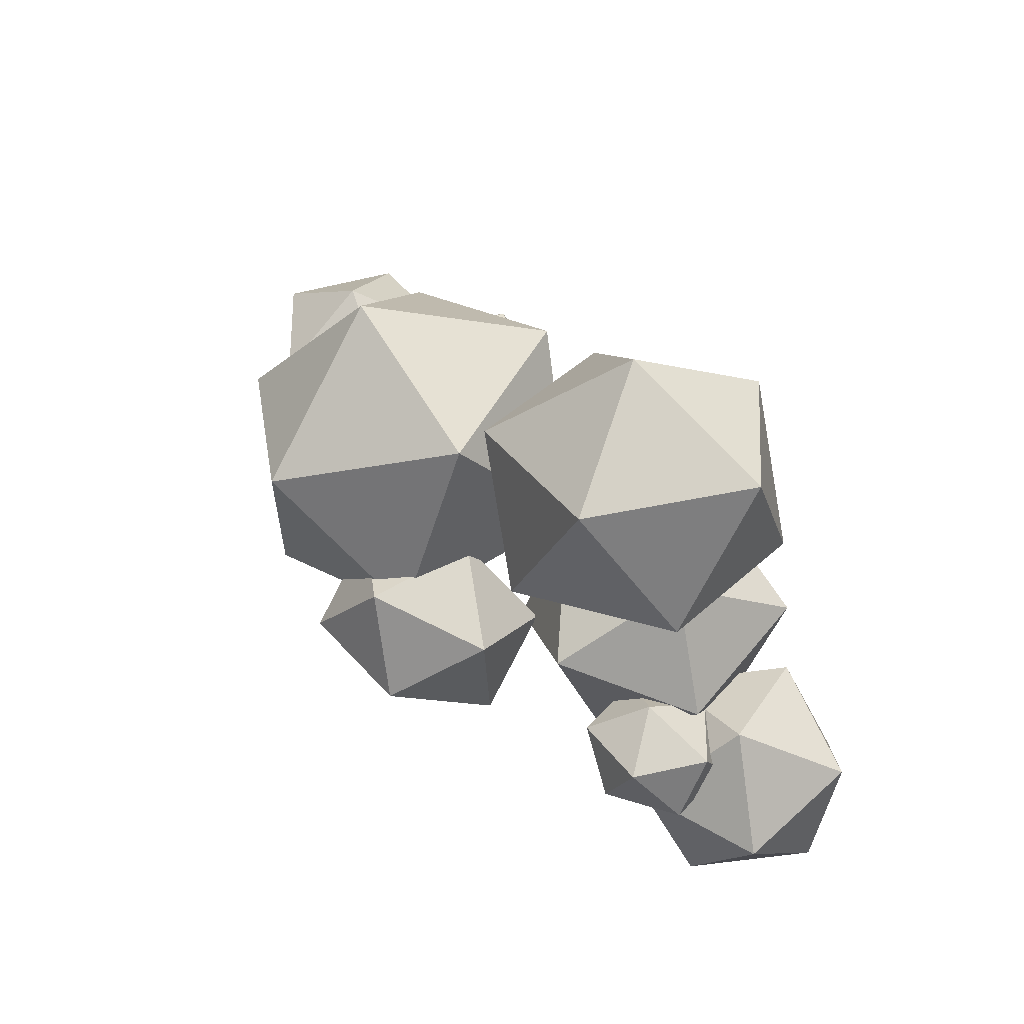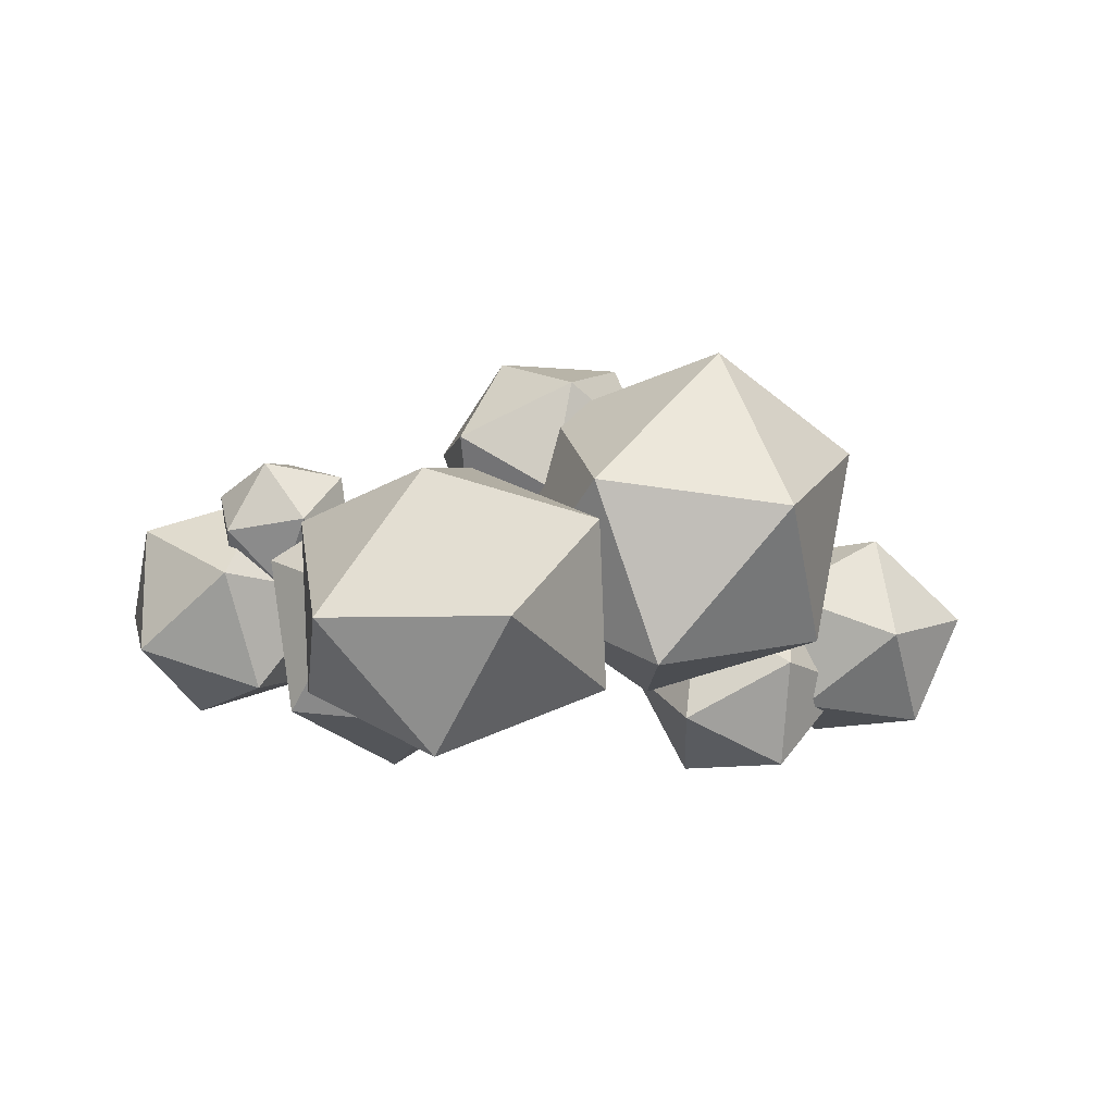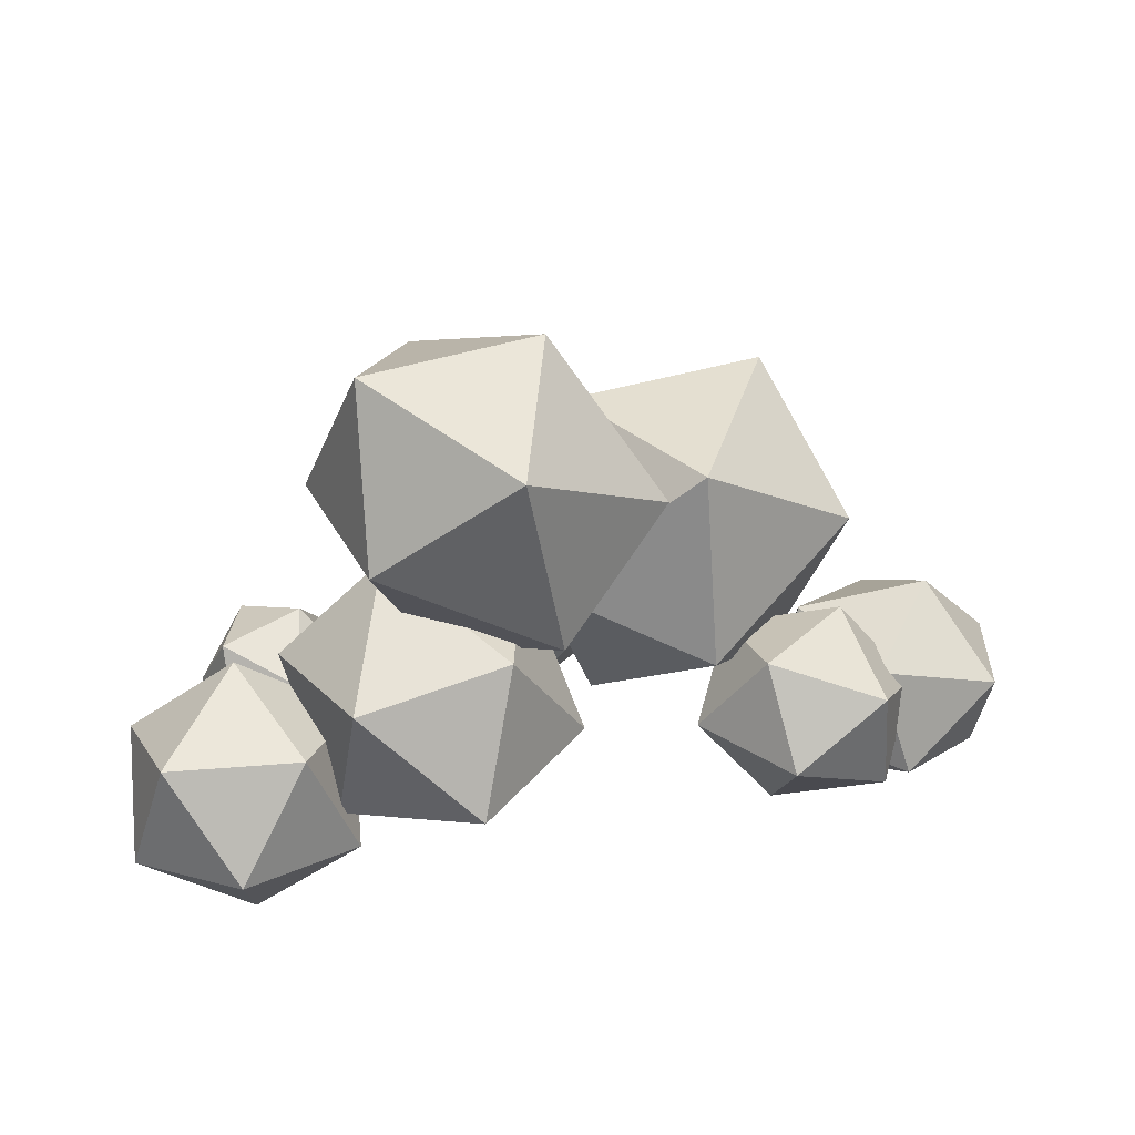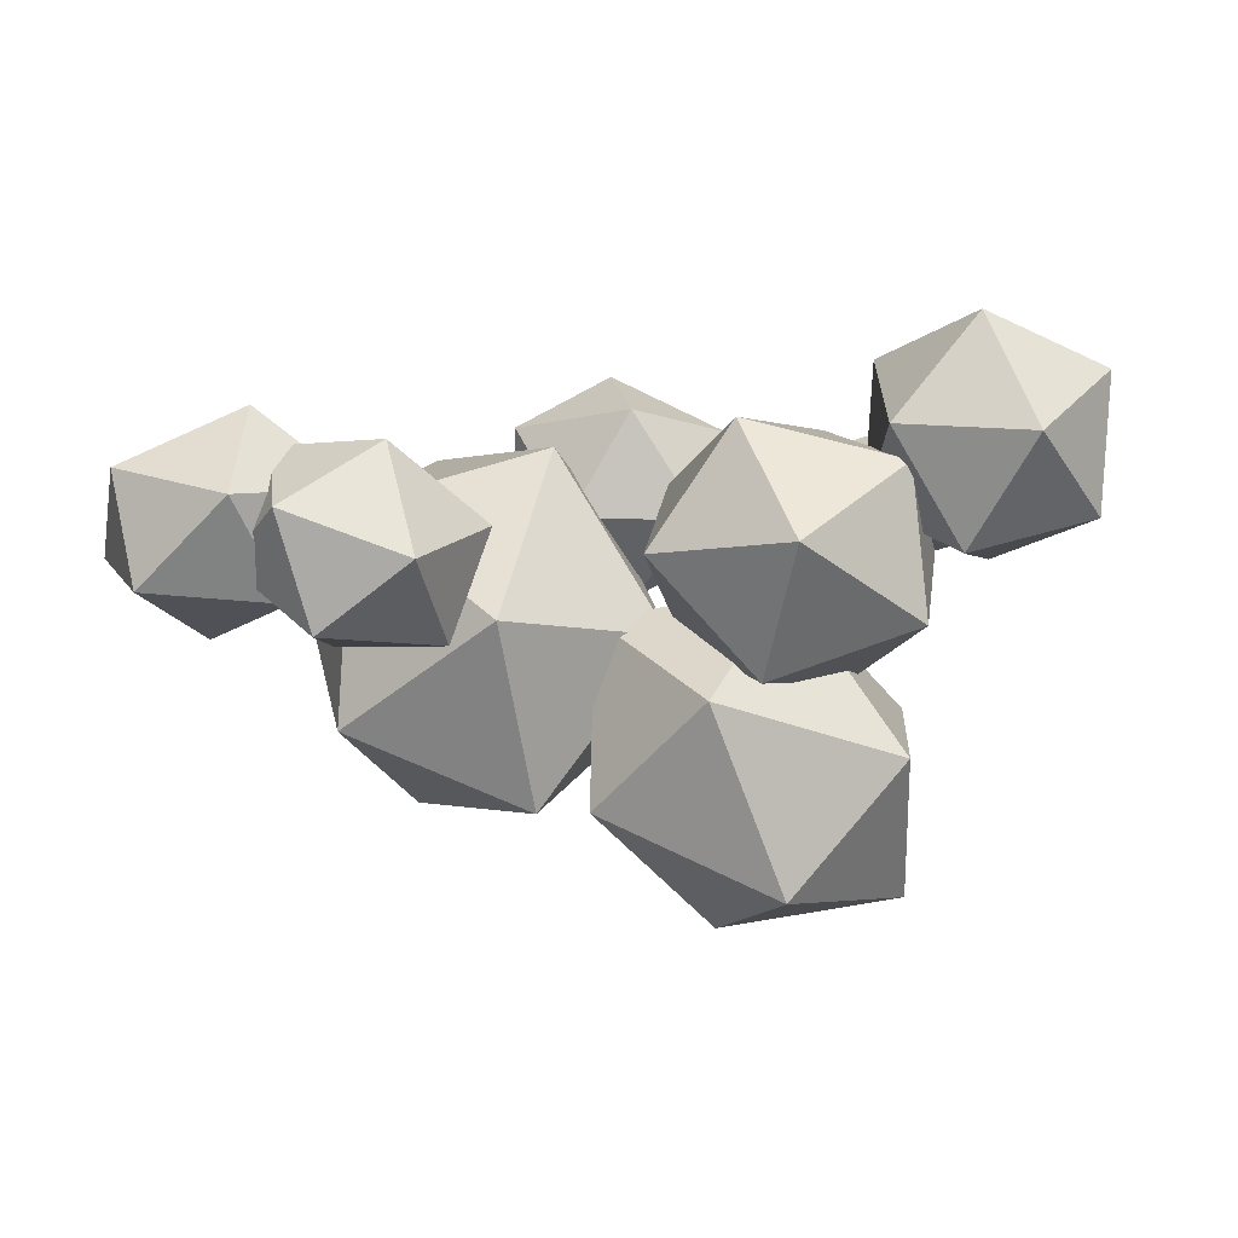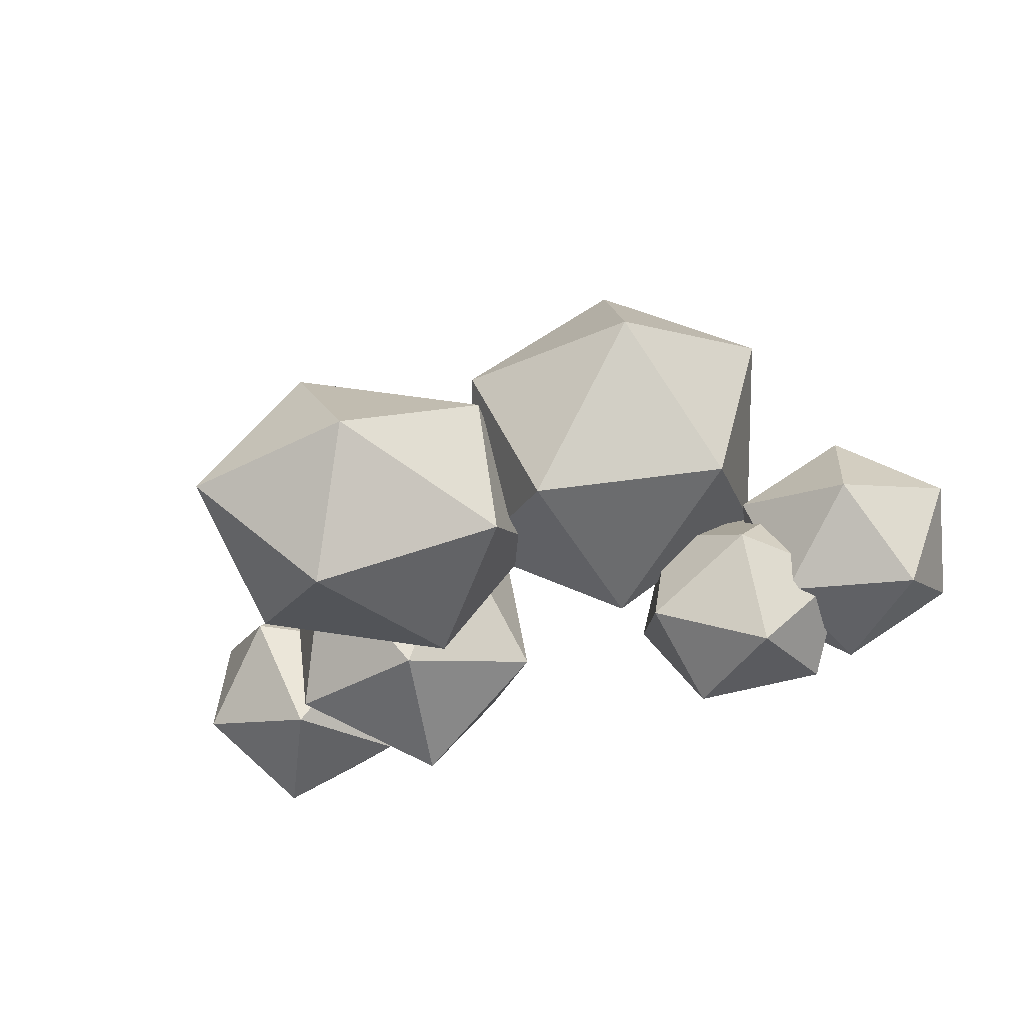
<metadata>
{"format":"obj","ext":"obj","renderer":"f3d","projection":"perspective","resolution":1024,"background":"white","views":[{"elev":62.1,"azim":48.6,"up":"+Y"},{"elev":-9.8,"azim":175.5,"up":"+Z"},{"elev":24.0,"azim":157.7,"up":"+Y"},{"elev":-66.5,"azim":5.7,"up":"+Z"},{"elev":-45.8,"azim":-155.3,"up":"+Z"}]}
</metadata>
<code>
o Cube
v -0.6143 -0.04928 0.6163
v -0.6143 -0.04928 -0.6163
v 0.6143 0.04928 -0.6163
v 0.6143 0.04928 0.6163
v -0.3115 1.722 0.1769
v -0.3115 1.722 -0.1769
v 0.03906 1.674 -0.1769
v 0.03906 1.674 0.1769
v -0.3828 2.928 0.1009
v -0.3828 2.928 -0.1009
v -0.2529 3.083 -0.1009
v -0.2529 3.083 0.1009
v -0.9832 3.929 0.03894
v -0.9832 3.929 -0.03894
v -0.9056 3.935 -0.03894
v -0.9056 3.935 0.03894
v -0.9668 3.93 0.02248
v -0.9668 3.93 -0.02248
v -0.922 3.934 -0.02248
v -0.922 3.934 0.02248
v -1.575 3.417 0.04496
v -1.575 3.417 -0.04496
v -1.549 3.503 -0.04496
v -1.549 3.503 0.04496
v 1.18 3.35 -0.04496
v 1.18 3.35 0.04496
v 1.109 3.406 0.04496
v 1.109 3.406 -0.04496
v 0.451 3.782 0.2589
v 0.3955 3.782 0.1881
v 0.4627 3.81 0.1354
v 0.5182 3.81 0.2061
v -0.3746 0.8245 0.3075
v -0.3746 0.8245 -0.3075
v 0.2384 0.8736 -0.3075
v 0.2384 0.8736 0.3075
v -0.3386 1.322 0.2318
v -0.3386 1.322 -0.2318
v 0.1235 1.359 -0.2318
v 0.1235 1.359 0.2318
v -0.1688 2.031 0.1448
v -0.1688 2.031 -0.1448
v 0.1033 1.932 -0.1448
v 0.1033 1.932 0.1448
v -0.07218 2.229 0.1217
v -0.07218 2.229 -0.1217
v 0.1564 2.145 -0.1217
v 0.1564 2.145 0.1217
v -0.08154 2.473 0.1009
v -0.08154 2.473 -0.1009
v 0.08608 2.585 -0.1009
v 0.08608 2.585 0.1009
v -0.1882 2.632 0.1009
v -0.1882 2.632 -0.1009
v -0.02062 2.744 -0.1009
v -0.02062 2.744 0.1009
v -0.2949 2.791 0.1009
v -0.2949 2.791 -0.1009
v -0.1273 2.903 -0.1009
v -0.1273 2.903 0.1009
v -0.5019 2.977 0.1009
v -0.5019 2.977 -0.1009
v -0.4199 3.162 -0.1009
v -0.4199 3.162 0.1009
v -0.6449 3.041 0.1009
v -0.6449 3.041 -0.1009
v -0.5629 3.225 -0.1009
v -0.5629 3.225 0.1009
v -0.7879 3.104 0.1009
v -0.7879 3.104 -0.1009
v -0.7059 3.289 -0.1009
v -0.7059 3.289 0.1009
v -0.9901 3.463 0.08345
v -0.9901 3.463 -0.08345
v -0.8238 3.477 -0.08345
v -0.8238 3.477 0.08345
v -0.9899 3.601 0.07207
v -0.9899 3.601 -0.07207
v -0.8462 3.612 -0.07207
v -0.8462 3.612 0.07207
v -0.9896 3.72 0.06224
v -0.9896 3.72 -0.06224
v -0.8656 3.73 -0.06224
v -0.8656 3.73 0.06224
v -0.9894 3.828 0.0533
v -0.9894 3.828 -0.0533
v -0.8832 3.836 -0.0533
v -0.8832 3.836 0.0533
v -1.124 3.242 0.08345
v -1.124 3.242 -0.08345
v -1.076 3.402 -0.08345
v -1.076 3.402 0.08345
v -1.257 3.294 0.07207
v -1.257 3.294 -0.07207
v -1.216 3.432 -0.07207
v -1.216 3.432 0.07207
v -1.372 3.338 0.06224
v -1.372 3.338 -0.06224
v -1.337 3.458 -0.06224
v -1.337 3.458 0.06224
v -1.477 3.379 0.0533
v -1.477 3.379 -0.0533
v -1.447 3.481 -0.0533
v -1.447 3.481 0.0533
v 0.3198 2.403 -0.1009
v 0.3198 2.403 0.1009
v 0.1978 2.564 0.1009
v 0.1978 2.564 -0.1009
v 0.4696 2.517 -0.1009
v 0.4696 2.517 0.1009
v 0.3477 2.678 0.1009
v 0.3477 2.678 -0.1009
v 0.6194 2.63 -0.1009
v 0.6194 2.63 0.1009
v 0.4975 2.791 0.1009
v 0.4975 2.791 -0.1009
v 0.9101 2.946 -0.08345
v 0.9101 2.946 0.08345
v 0.776 3.058 0.07254
v 0.7789 3.049 -0.08345
v 0.9897 3.065 -0.07207
v 0.9897 3.065 0.07207
v 0.8765 3.154 0.07207
v 0.8765 3.154 -0.07207
v 1.059 3.169 -0.06224
v 1.059 3.169 0.06224
v 0.9607 3.246 0.06224
v 0.9607 3.246 -0.06224
v 1.121 3.263 -0.0533
v 1.121 3.263 0.0533
v 1.037 3.329 0.0533
v 1.037 3.329 -0.0533
v 0.6408 3.013 0.1654
v 0.5316 3.013 0.02608
v 0.6639 3.068 -0.07764
v 0.6055 3.156 0.1828
v 0.5063 3.156 0.05623
v 0.6265 3.206 -0.038
v 0.7257 3.206 0.08853
v 0.575 3.279 0.1978
v 0.4844 3.279 0.08228
v 0.5941 3.325 -0.003746
v 0.6847 3.325 0.1118
v 0.5472 3.392 0.2115
v 0.4645 3.392 0.106
v 0.5647 3.434 0.02742
v 0.6474 3.434 0.1329
v 0.5213 3.497 0.2242
v 0.4459 3.497 0.1281
v 0.5373 3.535 0.05647
v 0.6126 3.535 0.1526
v 0.4968 3.596 0.2363
v 0.4284 3.596 0.149
v 0.5113 3.631 0.08395
v 0.5798 3.631 0.1713
v 0.4735 3.691 0.2478
v 0.4116 3.691 0.1689
v 0.4865 3.722 0.1102
v 0.5484 3.722 0.1891
f 10 57 9
f 60 53 56
f 135 119 120
f 47 108 105
f 60 55 59
f 59 54 58
f 52 49 45
f 58 53 57
f 107 48 106
f 46 108 47
f 56 49 52
f 55 52 51
f 55 50 54
f 54 49 53
f 46 51 108
f 107 45 48
f 52 45 107
f 45 44 48
f 50 51 46
f 48 43 47
f 46 43 42
f 45 42 41
f 41 8 44
f 44 7 43
f 106 47 105
f 92 69 72
f 42 7 6
f 42 5 41
f 8 37 40
f 7 40 39
f 7 38 6
f 6 37 5
f 37 36 40
f 39 36 35
f 91 70 90
f 39 34 38
f 38 33 37
f 32 30 29
f 133 114 118
f 28 26 25
f 23 21 24
f 20 18 17
f 116 117 113
f 118 113 117
f 119 133 118
f 1 3 4
f 90 69 89
f 50 45 49
f 75 72 71
f 134 115 133
f 74 71 91
f 73 72 76
f 135 116 134
f 52 108 51
f 73 91 92
f 10 59 58
f 12 59 11
f 9 60 12
f 62 9 61
f 63 10 62
f 63 12 11
f 64 9 12
f 66 61 65
f 66 63 62
f 68 63 67
f 65 64 68
f 70 65 69
f 71 66 70
f 72 67 71
f 72 65 68
f 78 73 77
f 78 75 74
f 80 75 79
f 77 76 80
f 82 77 81
f 83 78 82
f 84 79 83
f 81 80 84
f 86 81 85
f 87 82 86
f 88 83 87
f 85 84 88
f 14 85 13
f 14 87 86
f 16 87 15
f 13 88 16
f 17 14 13
f 18 15 14
f 19 16 15
f 17 16 20
f 94 89 93
f 95 90 94
f 96 91 95
f 96 89 92
f 97 94 93
f 99 94 98
f 100 95 99
f 97 96 100
f 102 97 101
f 103 98 102
f 103 100 99
f 104 97 100
f 21 102 101
f 22 103 102
f 23 104 103
f 21 104 24
f 110 105 109
f 110 107 106
f 111 108 107
f 109 108 112
f 114 109 113
f 115 110 114
f 116 111 115
f 116 109 112
f 122 117 121
f 123 118 122
f 124 119 123
f 121 120 124
f 126 121 125
f 127 122 126
f 128 123 127
f 125 124 128
f 130 125 129
f 131 126 130
f 132 127 131
f 132 125 128
f 26 129 25
f 27 130 26
f 27 132 131
f 28 129 132
f 137 133 136
f 138 134 137
f 139 135 138
f 139 133 119
f 141 136 140
f 142 137 141
f 142 139 138
f 143 136 139
f 145 140 144
f 146 141 145
f 147 142 146
f 147 140 143
f 148 145 144
f 150 145 149
f 150 147 146
f 151 144 147
f 153 148 152
f 154 149 153
f 155 150 154
f 152 151 155
f 156 153 152
f 157 154 153
f 159 154 158
f 156 155 159
f 29 157 156
f 30 158 157
f 32 158 31
f 29 159 32
f 34 1 33
f 34 3 2
f 36 3 35
f 33 4 36
f 10 58 57
f 60 57 53
f 60 56 55
f 59 55 54
f 58 54 53
f 56 53 49
f 55 56 52
f 55 51 50
f 54 50 49
f 45 41 44
f 48 44 43
f 46 47 43
f 45 46 42
f 41 5 8
f 44 8 7
f 106 48 47
f 92 89 69
f 42 43 7
f 42 6 5
f 8 5 37
f 7 8 40
f 7 39 38
f 6 38 37
f 37 33 36
f 39 40 36
f 91 71 70
f 39 35 34
f 38 34 33
f 32 31 30
f 133 115 114
f 28 27 26
f 23 22 21
f 20 19 18
f 116 120 117
f 118 114 113
f 1 2 3
f 90 70 69
f 50 46 45
f 75 76 72
f 134 116 115
f 74 75 71
f 73 92 72
f 135 120 116
f 52 107 108
f 73 74 91
f 10 11 59
f 12 60 59
f 9 57 60
f 62 10 9
f 63 11 10
f 63 64 12
f 64 61 9
f 66 62 61
f 66 67 63
f 68 64 63
f 65 61 64
f 70 66 65
f 71 67 66
f 72 68 67
f 72 69 65
f 78 74 73
f 78 79 75
f 80 76 75
f 77 73 76
f 82 78 77
f 83 79 78
f 84 80 79
f 81 77 80
f 86 82 81
f 87 83 82
f 88 84 83
f 85 81 84
f 14 86 85
f 14 15 87
f 16 88 87
f 13 85 88
f 17 18 14
f 18 19 15
f 19 20 16
f 17 13 16
f 94 90 89
f 95 91 90
f 96 92 91
f 96 93 89
f 97 98 94
f 99 95 94
f 100 96 95
f 97 93 96
f 102 98 97
f 103 99 98
f 103 104 100
f 104 101 97
f 21 22 102
f 22 23 103
f 23 24 104
f 21 101 104
f 110 106 105
f 110 111 107
f 111 112 108
f 109 105 108
f 114 110 109
f 115 111 110
f 116 112 111
f 116 113 109
f 122 118 117
f 123 119 118
f 124 120 119
f 121 117 120
f 126 122 121
f 127 123 122
f 128 124 123
f 125 121 124
f 130 126 125
f 131 127 126
f 132 128 127
f 132 129 125
f 26 130 129
f 27 131 130
f 27 28 132
f 28 25 129
f 137 134 133
f 138 135 134
f 139 119 135
f 139 136 133
f 141 137 136
f 142 138 137
f 142 143 139
f 143 140 136
f 145 141 140
f 146 142 141
f 147 143 142
f 147 144 140
f 148 149 145
f 150 146 145
f 150 151 147
f 151 148 144
f 153 149 148
f 154 150 149
f 155 151 150
f 152 148 151
f 156 157 153
f 157 158 154
f 159 155 154
f 156 152 155
f 29 30 157
f 30 31 158
f 32 159 158
f 29 156 159
f 34 2 1
f 34 35 3
f 36 4 3
f 33 1 4
o Icosphere
v 1.288 4.157 0.09126
v 1.7 3.882 -0.2451
v 1.13 3.905 -0.4289
v 0.7781 3.845 0.05228
v 1.13 3.785 0.5334
v 1.7 3.808 0.3496
v 1.445 3.399 -0.4919
v 0.8755 3.376 -0.3081
v 0.8755 3.302 0.2866
v 1.445 3.279 0.4704
v 1.798 3.339 -0.01078
v 1.288 3.026 -0.04976
f 160 161 162
f 161 160 165
f 160 162 163
f 160 163 164
f 160 164 165
f 161 165 170
f 162 161 166
f 163 162 167
f 164 163 168
f 165 164 169
f 161 170 166
f 162 166 167
f 163 167 168
f 164 168 169
f 165 169 170
f 166 170 171
f 167 166 171
f 168 167 171
f 169 168 171
f 170 169 171
o Icosphere.001_Icosphere
v 0.4706 3.649 -0.7749
v 0.2815 3.332 -0.1814
v -0.1326 3.793 -0.4002
v 0.2869 4.293 -0.6374
v 0.9603 4.14 -0.565
v 0.9569 3.547 -0.2832
v -0.01906 3.779 0.323
v -0.0157 4.373 0.04124
v 0.6597 4.588 -0.06061
v 1.074 4.126 0.1583
v 0.6543 3.627 0.3954
v 0.4706 4.27 0.533
f 172 173 174
f 173 172 177
f 172 174 175
f 172 175 176
f 172 176 177
f 173 177 182
f 174 173 178
f 175 174 179
f 176 175 180
f 177 176 181
f 173 182 178
f 174 178 179
f 175 179 180
f 176 180 181
f 177 181 182
f 178 182 183
f 179 178 183
f 180 179 183
f 181 180 183
f 182 181 183
o Icosphere.002_Icosphere
v -0.6851 4.896 -0.4223
v -0.7423 4.003 -0.4412
v -0.07025 4.315 -0.041
v -0.3916 5.022 0.3926
v -1.262 5.146 0.2604
v -1.479 4.516 -0.255
v -0.4841 3.575 0.3621
v -0.2674 4.205 0.8774
v -1.004 4.719 1.064
v -1.676 4.407 0.6634
v -1.355 3.7 0.2298
v -1.061 3.825 1.045
f 184 186 185
f 185 189 184
f 184 187 186
f 184 188 187
f 184 189 188
f 185 194 189
f 186 190 185
f 187 191 186
f 188 192 187
f 189 193 188
f 185 190 194
f 186 191 190
f 187 192 191
f 188 193 192
f 189 194 193
f 190 195 194
f 191 195 190
f 192 195 191
f 193 195 192
f 194 195 193
o Icosphere.003_Icosphere
v -1.911 3.896 0.3348
v -1.408 3.955 0.05602
v -1.957 4.09 -0.1629
v -2.361 3.738 -0.03358
v -2.061 3.386 0.2652
v -1.472 3.52 0.3206
v -1.547 3.834 -0.4847
v -2.136 3.699 -0.5401
v -2.199 3.264 -0.2755
v -1.65 3.13 -0.05658
v -1.247 3.482 -0.1859
v -1.697 3.324 -0.5543
f 196 197 198
f 197 196 201
f 196 198 199
f 196 199 200
f 196 200 201
f 197 201 206
f 198 197 202
f 199 198 203
f 200 199 204
f 201 200 205
f 197 206 202
f 198 202 203
f 199 203 204
f 200 204 205
f 201 205 206
f 202 206 207
f 203 202 207
f 204 203 207
f 205 204 207
f 206 205 207
o Icosphere.004_Icosphere
v 1.111 4.163 0.6242
v 1.282 4.14 0.2966
v 0.9183 4.236 0.343
v 0.7479 4.048 0.5842
v 1.007 3.836 0.6869
v 1.337 3.893 0.5092
v 1.025 4.011 0.0542
v 0.6946 3.955 0.2319
v 0.7492 3.707 0.4445
v 1.113 3.611 0.3982
v 1.284 3.799 0.1569
v 0.9204 3.685 0.1169
f 208 209 210
f 209 208 213
f 208 210 211
f 208 211 212
f 208 212 213
f 209 213 218
f 210 209 214
f 211 210 215
f 212 211 216
f 213 212 217
f 209 218 214
f 210 214 215
f 211 215 216
f 212 216 217
f 213 217 218
f 214 218 219
f 215 214 219
f 216 215 219
f 217 216 219
f 218 217 219
o Icosphere.005_Icosphere
v -0.036 3.983 1.18
v 0.1795 4.263 0.749
v -0.3446 4.38 0.9967
v -0.6026 3.913 1.176
v -0.2378 3.507 1.039
v 0.2456 3.723 0.7748
v -0.2538 4.367 0.4777
v -0.7372 4.151 0.7414
v -0.6712 3.611 0.7673
v -0.147 3.493 0.5195
v 0.1109 3.96 0.3406
v -0.4557 3.891 0.3359
f 220 221 222
f 221 220 225
f 220 222 223
f 220 223 224
f 220 224 225
f 221 225 230
f 222 221 226
f 223 222 227
f 224 223 228
f 225 224 229
f 221 230 226
f 222 226 227
f 223 227 228
f 224 228 229
f 225 229 230
f 226 230 231
f 227 226 231
f 228 227 231
f 229 228 231
f 230 229 231
o Icosphere.006_Icosphere
v -0.3764 4.222 -0.008913
v 0.4384 4.145 -0.01489
v 0.07147 4.331 -0.6719
v -0.4569 4.857 -0.5288
v -0.4165 4.996 0.2166
v 0.1368 4.556 0.5342
v 0.8615 4.733 -0.5385
v 0.3082 5.173 -0.856
v 0.006592 5.584 -0.3069
v 0.3735 5.398 0.35
v 0.9018 4.871 0.207
v 0.8214 5.507 -0.3129
f 232 234 233
f 233 237 232
f 232 235 234
f 232 236 235
f 232 237 236
f 233 242 237
f 234 238 233
f 235 239 234
f 236 240 235
f 237 241 236
f 233 238 242
f 234 239 238
f 235 240 239
f 236 241 240
f 237 242 241
f 238 243 242
f 239 243 238
f 240 243 239
f 241 243 240
f 242 243 241
o Icosphere.007_Icosphere
v -1.087 3.228 -0.3559
v -0.7222 3.647 -0.3107
v -1.094 3.479 0.1174
v -1.586 3.3 -0.08933
v -1.519 3.358 -0.6452
v -0.9845 3.573 -0.782
v -0.9964 3.979 -0.01625
v -1.53 3.765 0.1206
v -1.793 3.691 -0.3507
v -1.421 3.859 -0.7788
v -0.9286 4.037 -0.5721
v -1.428 4.11 -0.3055
f 244 245 246
f 245 244 249
f 244 246 247
f 244 247 248
f 244 248 249
f 245 249 254
f 246 245 250
f 247 246 251
f 248 247 252
f 249 248 253
f 245 254 250
f 246 250 251
f 247 251 252
f 248 252 253
f 249 253 254
f 250 254 255
f 251 250 255
f 252 251 255
f 253 252 255
f 254 253 255

</code>
